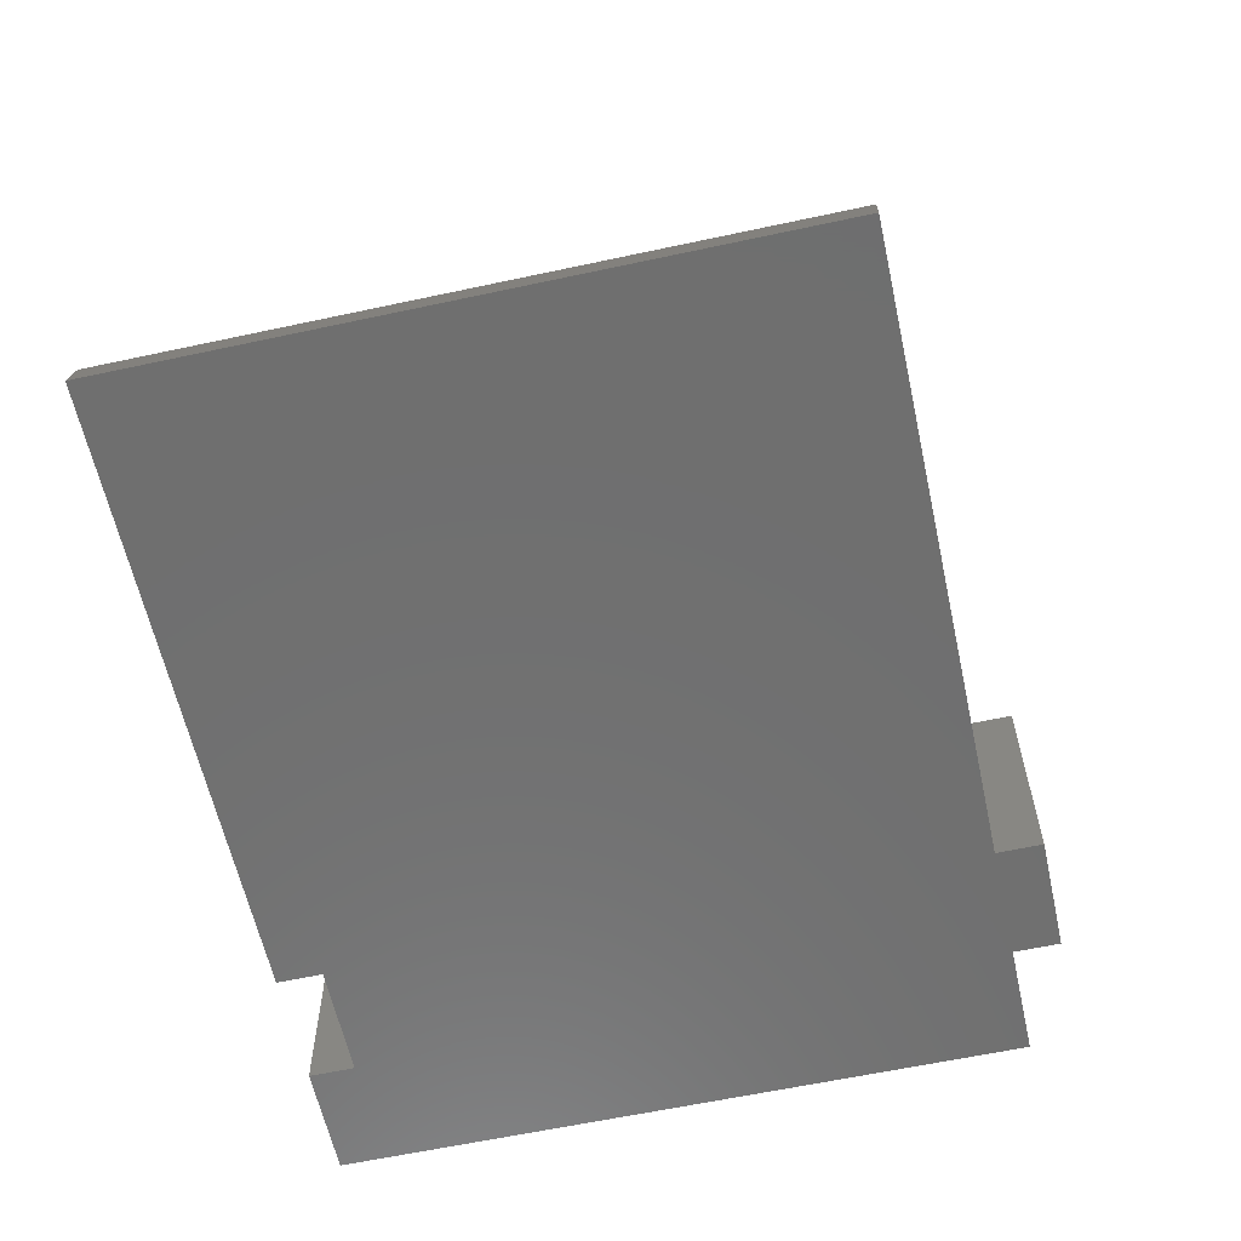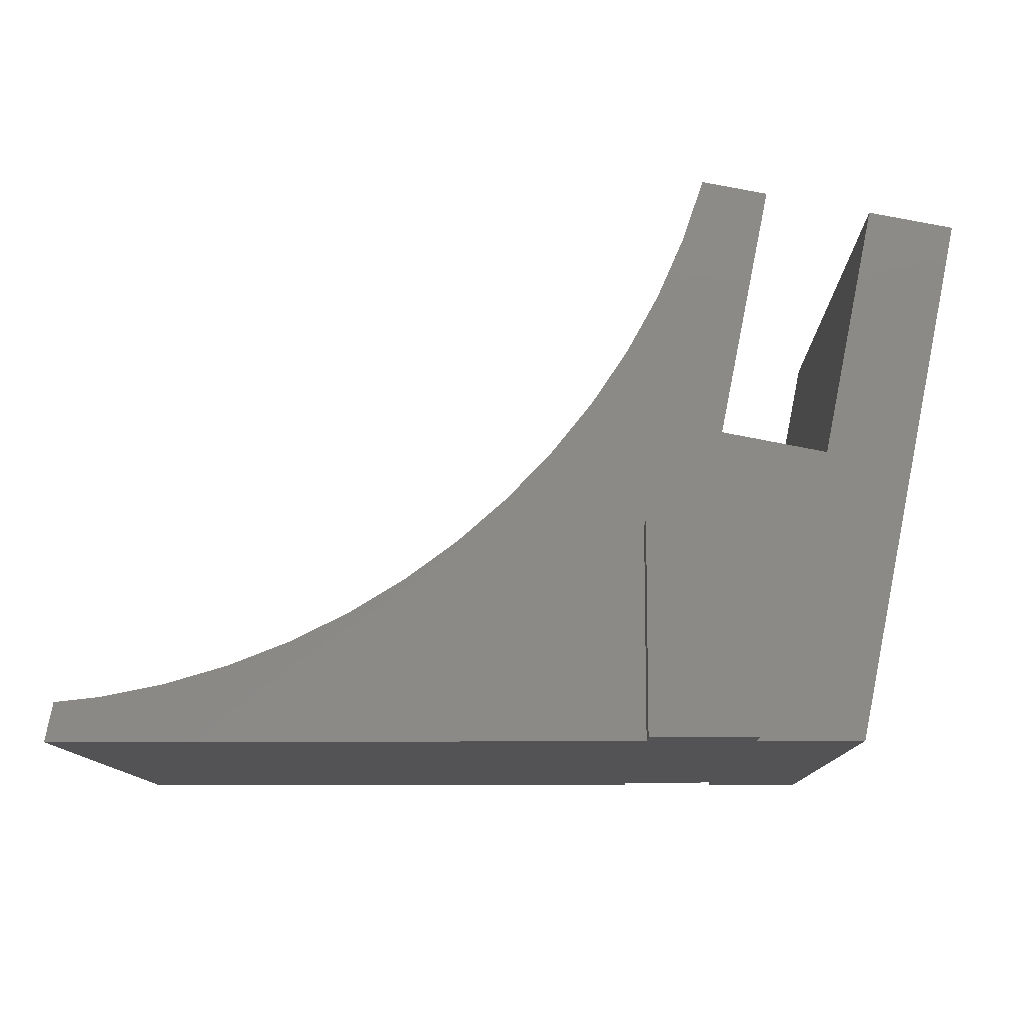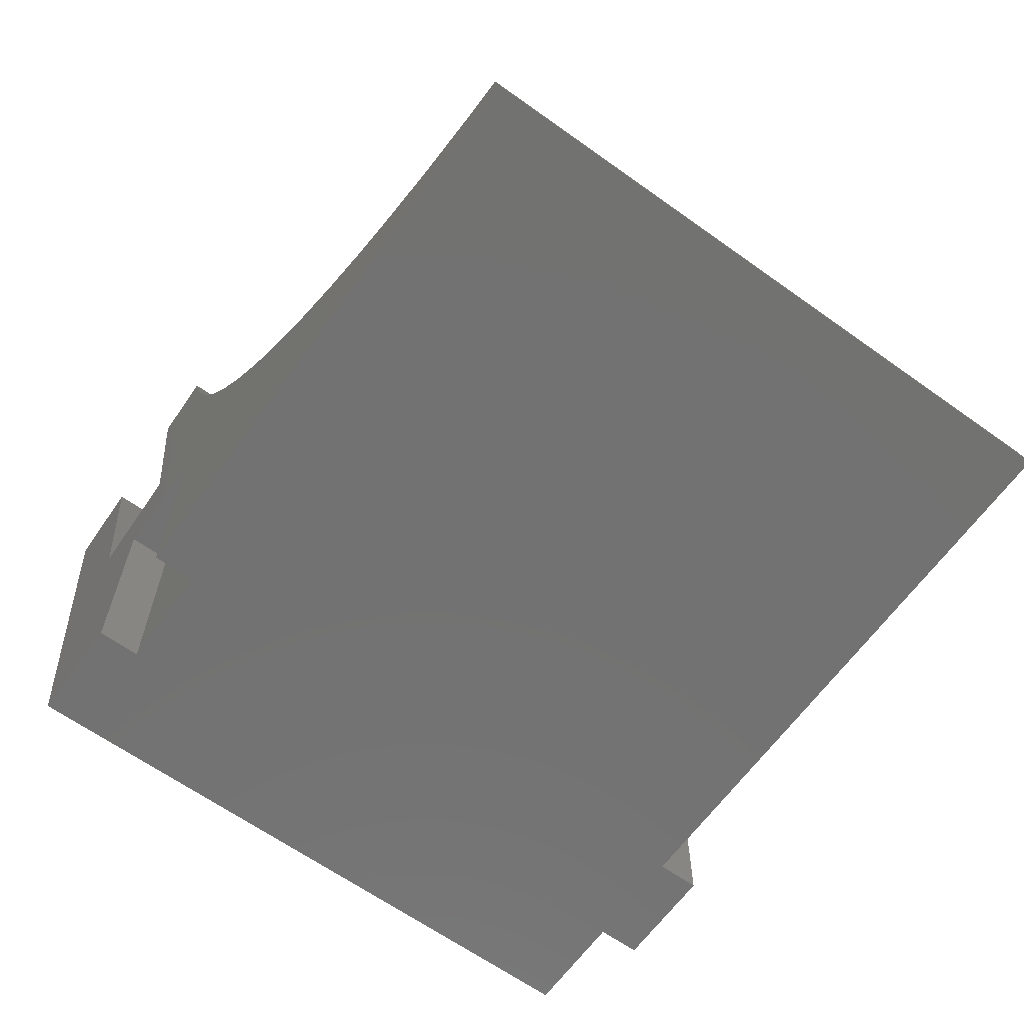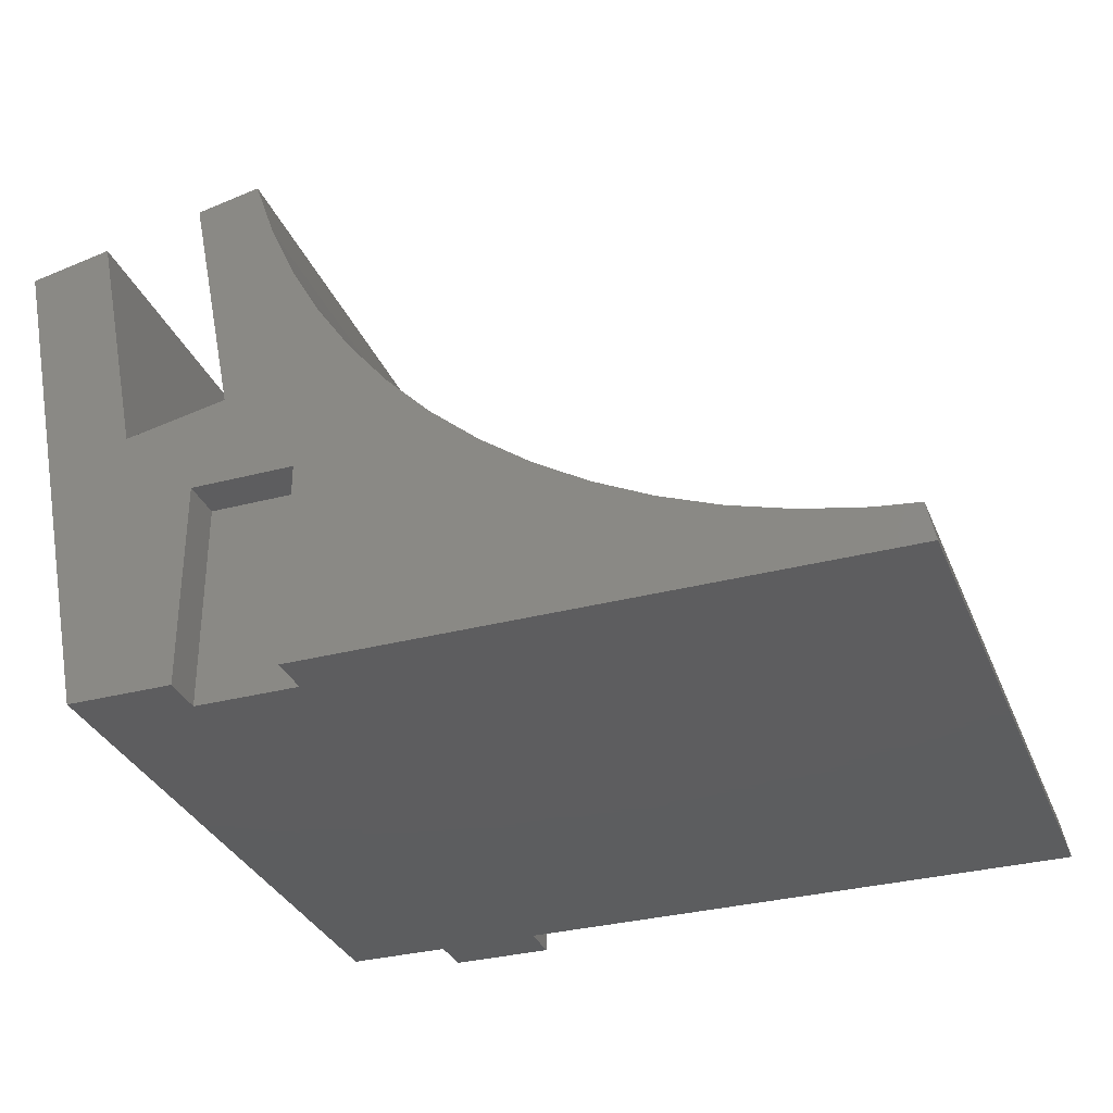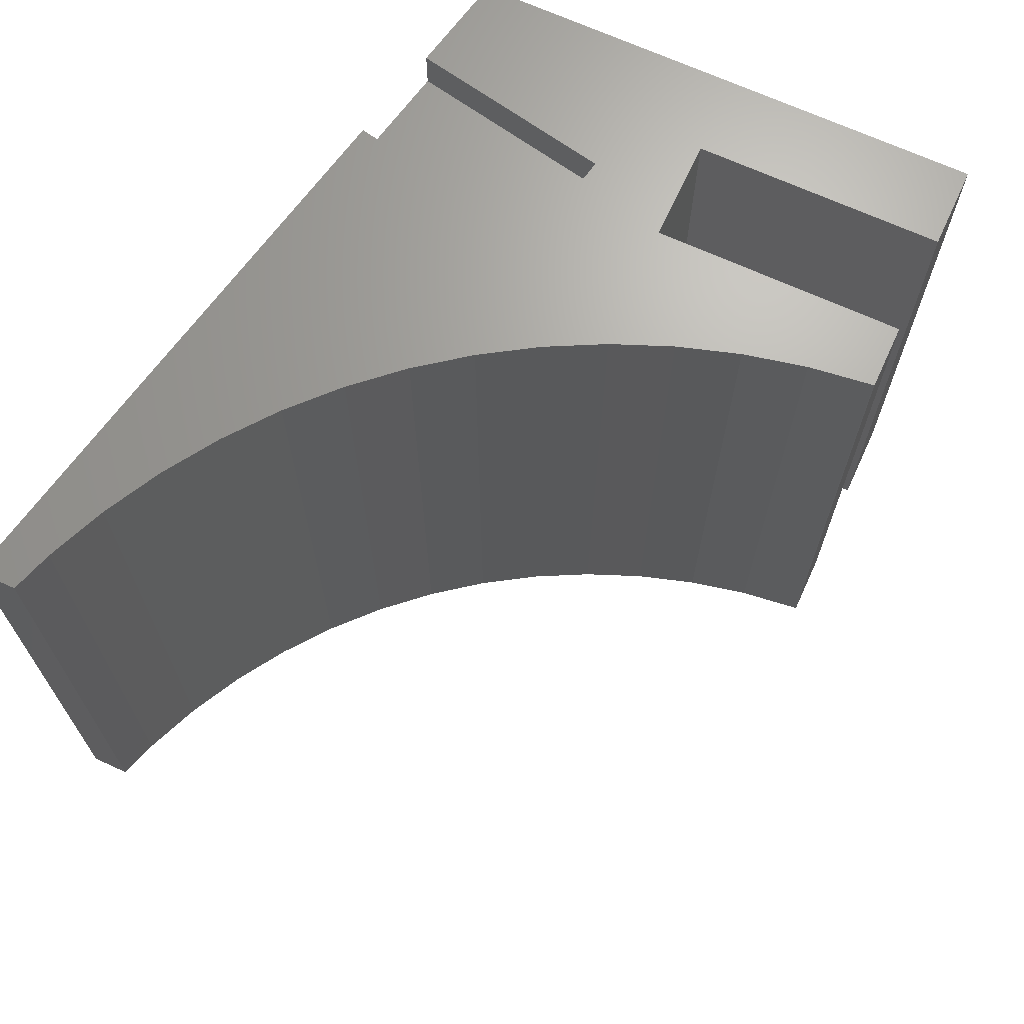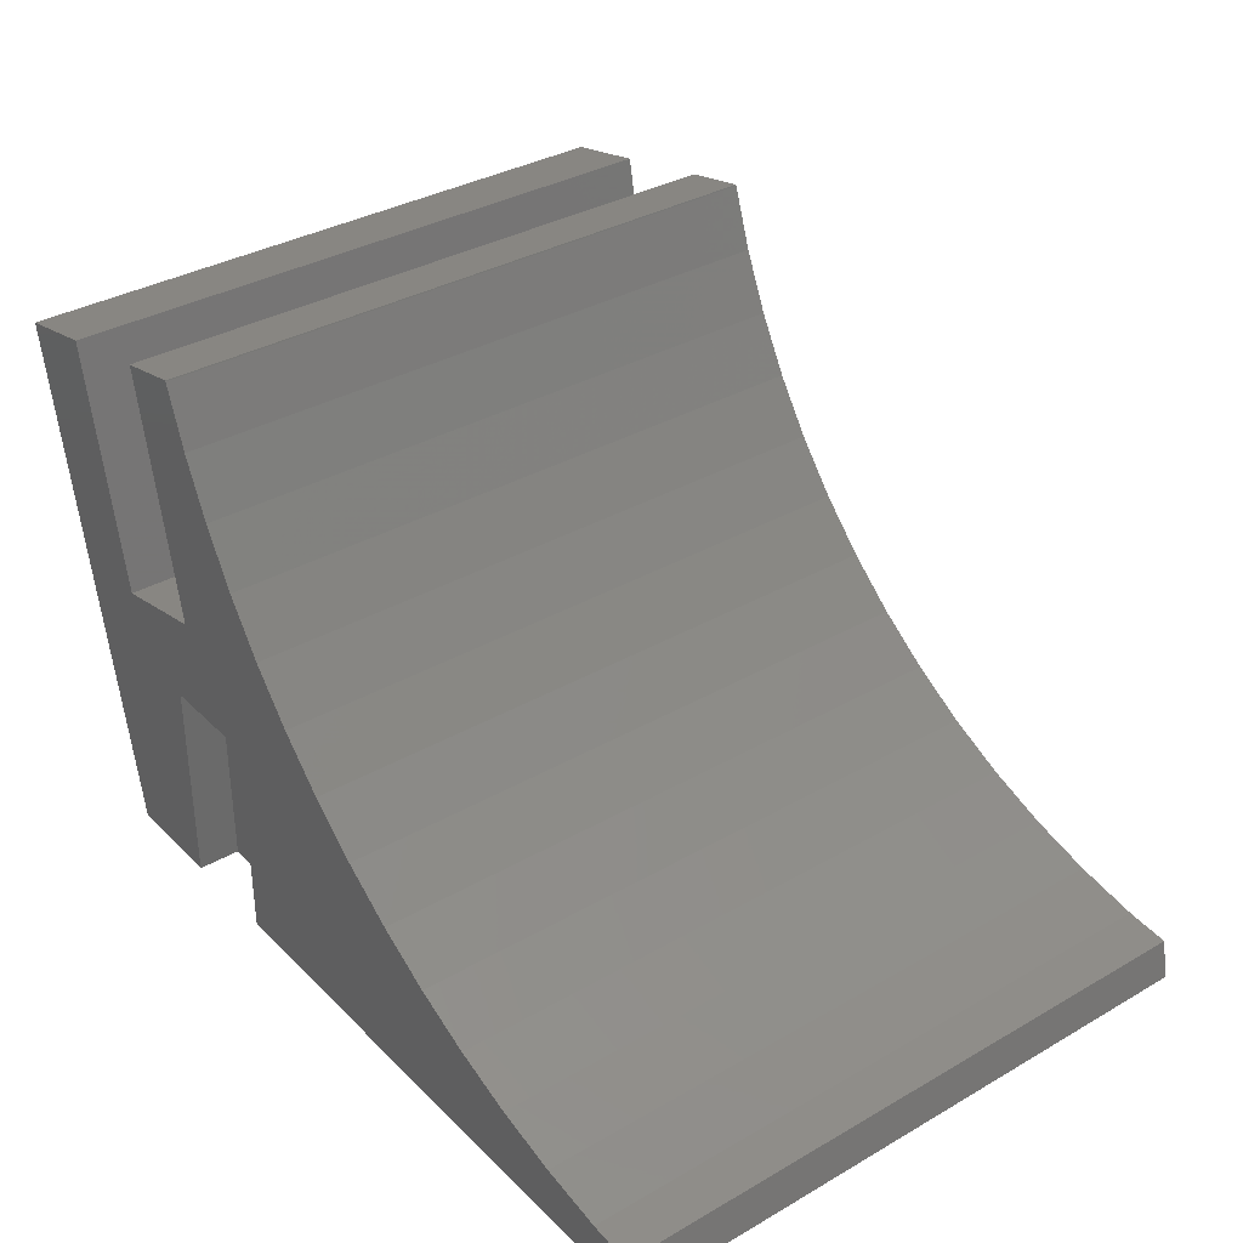
<metadata>
{"format":"stl","ext":"stl","renderer":"f3d","projection":"perspective","resolution":1024,"background":"white","views":[{"elev":-61.1,"azim":-77.6,"up":"+Z"},{"elev":-11.0,"azim":1.0,"up":"+Z"},{"elev":-64.1,"azim":-125.8,"up":"+Z"},{"elev":-32.4,"azim":-159.9,"up":"+Z"},{"elev":67.9,"azim":-53.9,"up":"+Y"},{"elev":34.6,"azim":-127.8,"up":"+Z"}]}
</metadata>
<code>
# stl→obj: 67 verts, 132 faces
v 0.9762 30 25.3
v 4.899 0 24.52
v 4.899 30 24.52
v 0.9762 0 25.3
v -6.997 30 26.89
v -3.927 0 26.28
v -3.927 30 26.28
v -6.997 0 26.89
v -1.373 30 13.54
v -12.39 30 15.95
v -10 30 10
v -14.31 30 13.57
v 0 30 0
v -5 30 10
v -5 30 9.309e-08
v -7.009 30 26.84
v -7.993 30 23.95
v -9.225 30 21.16
v -6.276 30 14.52
v -10.7 30 18.48
v -16.42 30 11.36
v -18.72 30 9.352
v -10 30 1.862e-07
v -21.18 30 7.548
v -23.79 30 5.967
v -26.53 30 4.618
v -29.38 30 3.515
v -35.31 30 2.069
v -37.73 30 7.025e-07
v -37.36 30 1.846
v -32.31 30 2.662
v -29.38 30 3.514
v 0 0 0
v -7.009 0 26.84
v -7.993 0 23.95
v -9.225 0 21.16
v -6.276 0 14.52
v -10.7 0 18.48
v -12.39 0 15.95
v -10 0 10
v -14.31 0 13.57
v -16.42 0 11.36
v -1.373 0 13.54
v -5 0 10
v -5 0 9.309e-08
v -18.72 0 9.352
v -10 0 1.862e-07
v -21.18 0 7.548
v -23.79 0 5.967
v -26.53 0 4.618
v -26.54 0 4.618
v -29.38 0 3.514
v -37.73 0 7.025e-07
v -32.31 0 2.663
v -32.31 0 2.662
v -35.31 0 2.069
v -37.36 0 1.846
v -5 0 0
v -10 0 0
v -5 28 9.309e-08
v -10 28 1.862e-07
v -10 -2 0
v -10 -2 10
v -5 -2 10
v -5 -2 0
v -10 28 10
v -5 28 10
f 1 2 3
f 2 1 4
f 5 6 7
f 6 5 8
f 3 9 1
f 10 11 12
f 13 14 9
f 13 9 3
f 14 13 15
f 7 16 5
f 7 17 16
f 7 18 17
f 19 18 7
f 18 19 20
f 20 19 10
f 11 10 19
f 14 19 9
f 11 19 14
f 12 11 21
f 11 22 21
f 23 22 11
f 22 23 24
f 24 23 25
f 25 23 26
f 26 23 27
f 28 29 30
f 31 29 28
f 32 29 31
f 23 32 32
f 27 23 32
f 32 23 29
f 2 13 3
f 13 2 33
f 34 6 8
f 35 6 34
f 36 6 35
f 37 36 38
f 37 38 39
f 36 37 6
f 40 39 41
f 39 40 37
f 40 41 42
f 43 2 4
f 44 37 40
f 37 44 43
f 33 44 45
f 44 33 43
f 43 33 2
f 46 40 42
f 47 46 48
f 47 48 49
f 47 49 50
f 47 50 51
f 47 51 52
f 53 54 55
f 53 56 57
f 53 55 56
f 54 53 52
f 47 52 53
f 46 47 40
f 58 47 45
f 47 58 59
f 47 60 45
f 47 61 60
f 53 61 47
f 29 61 53
f 61 29 23
f 60 33 45
f 33 60 13
f 13 60 15
f 62 47 59
f 47 62 40
f 40 62 63
f 40 64 44
f 64 40 63
f 64 45 44
f 65 45 64
f 45 65 58
f 62 58 65
f 58 62 59
f 62 64 63
f 64 62 65
f 19 43 9
f 43 19 37
f 6 19 7
f 19 6 37
f 43 1 9
f 1 43 4
f 25 48 24
f 48 25 49
f 36 17 18
f 17 36 35
f 24 46 22
f 46 24 48
f 34 5 16
f 5 34 8
f 42 12 21
f 12 42 41
f 26 49 25
f 49 26 50
f 35 16 17
f 16 35 34
f 41 10 12
f 10 41 39
f 38 18 20
f 18 38 36
f 22 42 21
f 42 22 46
f 32 52 32
f 52 32 54
f 39 20 10
f 20 39 38
f 52 27 32
f 27 52 51
f 26 51 50
f 51 26 27
f 30 56 28
f 56 30 57
f 28 55 31
f 55 28 56
f 31 54 32
f 54 31 55
f 53 30 29
f 30 53 57
f 66 23 11
f 23 66 61
f 66 14 67
f 14 66 11
f 60 14 15
f 14 60 67
f 67 61 66
f 61 67 60

</code>
